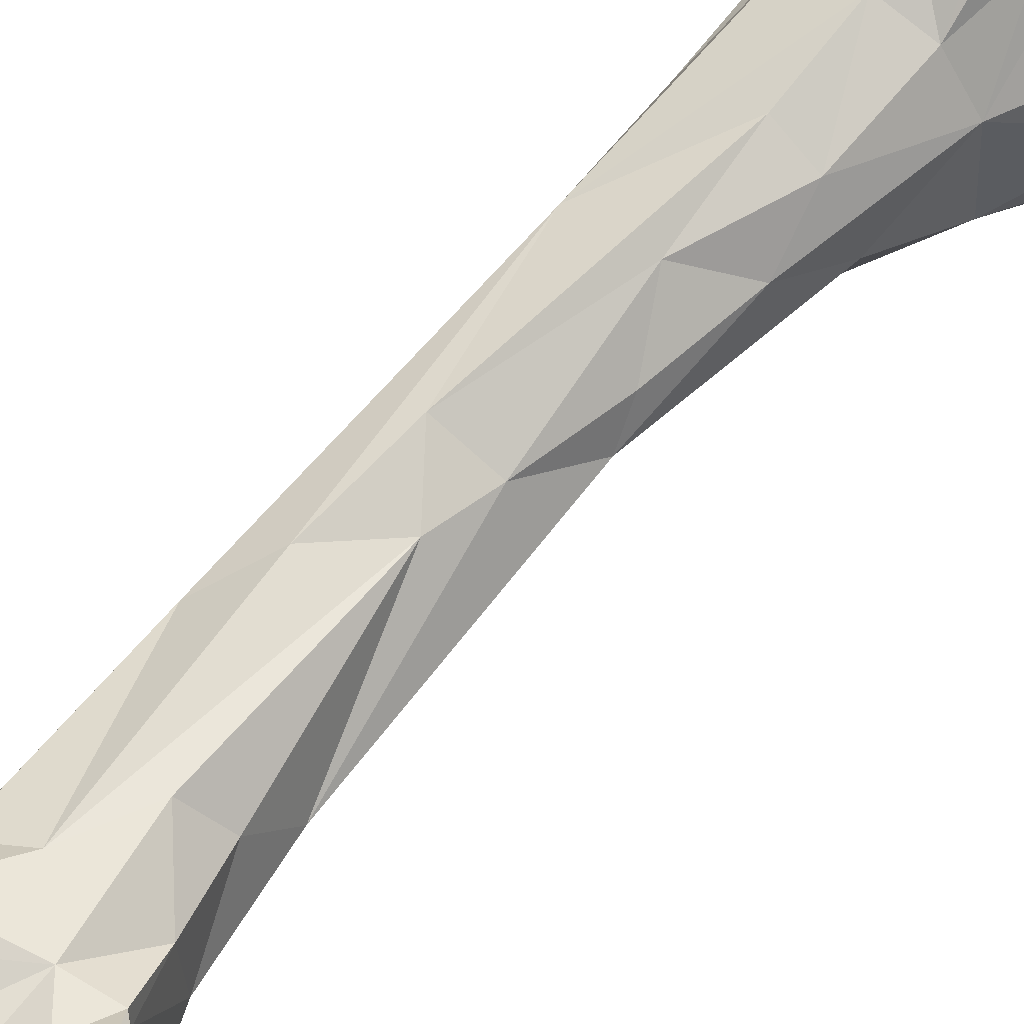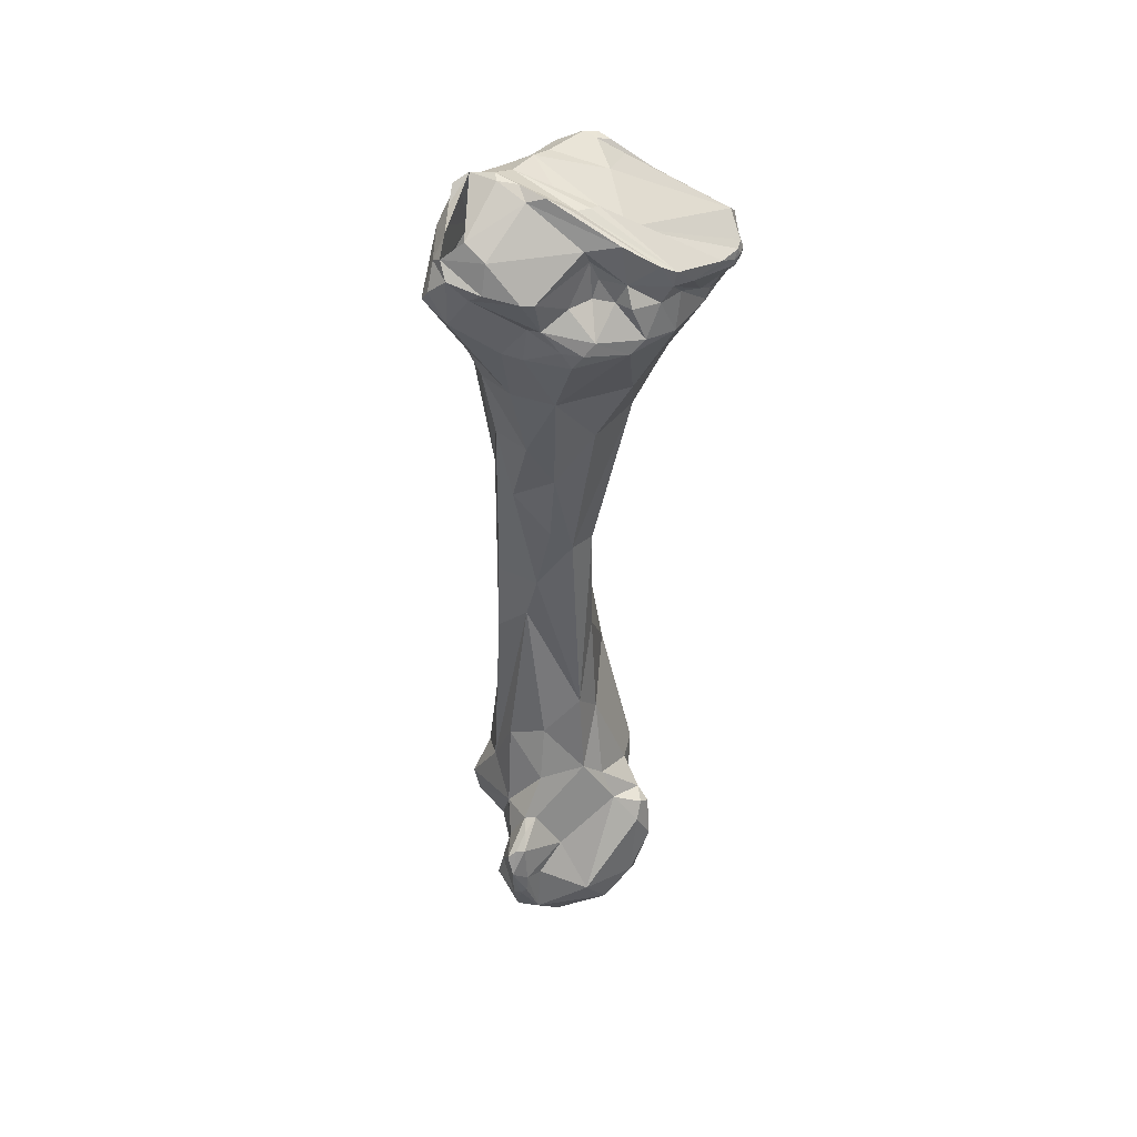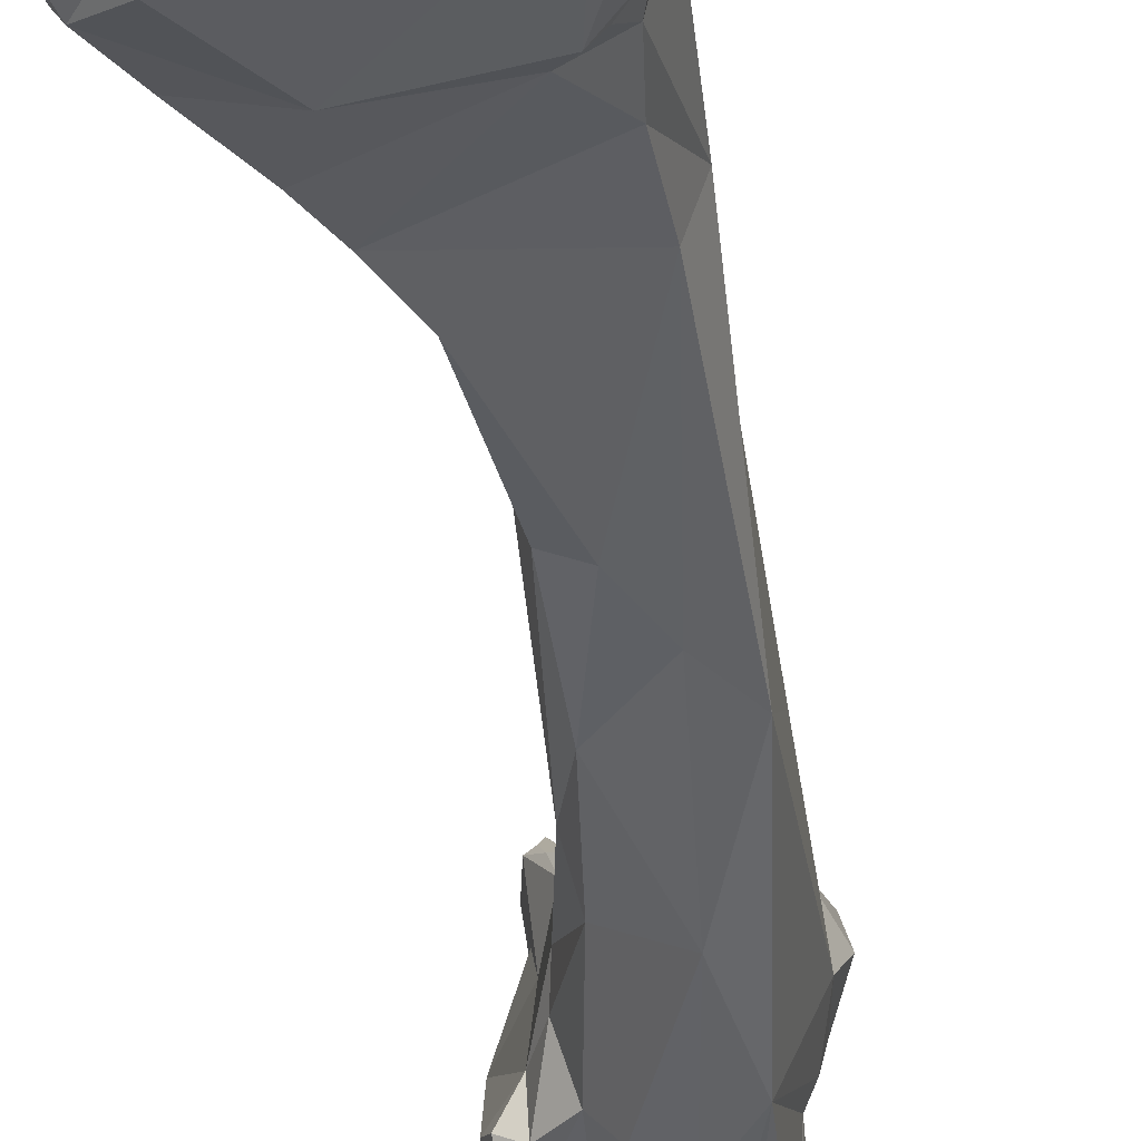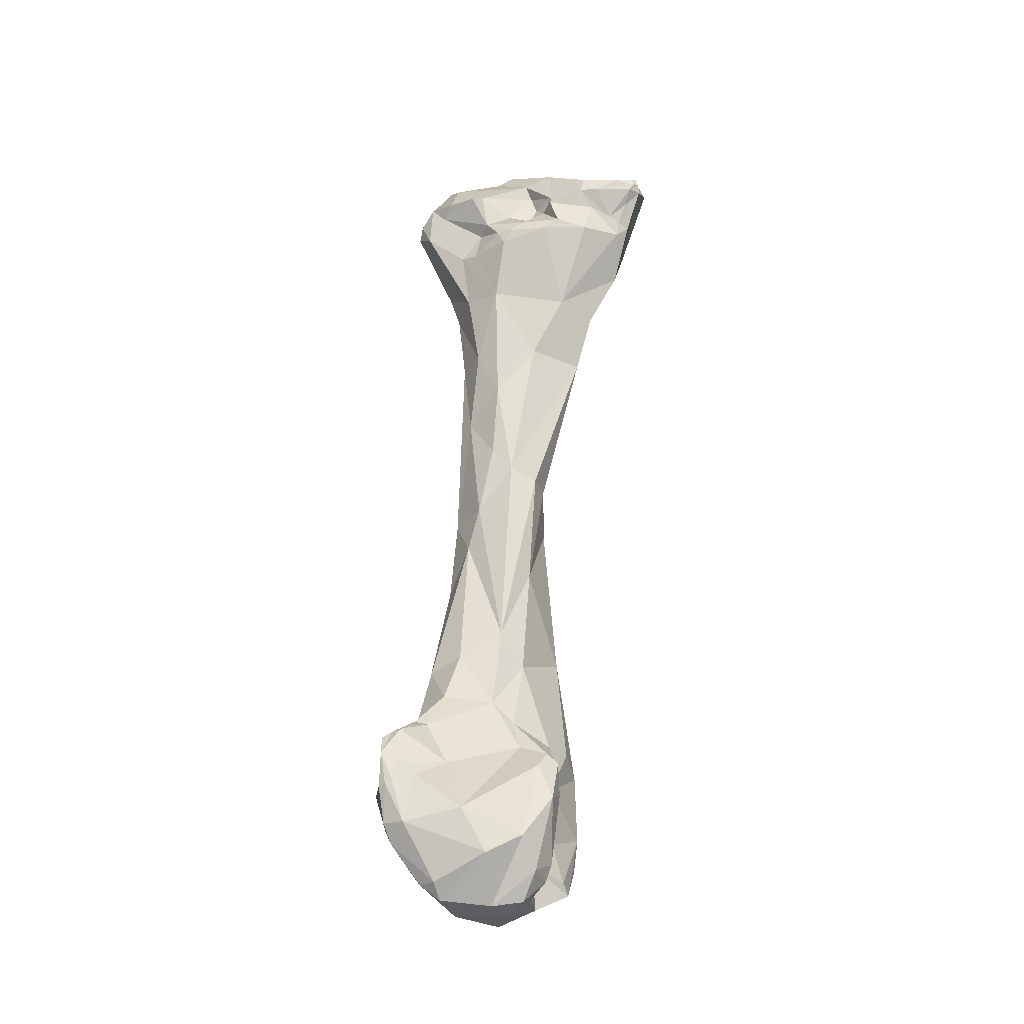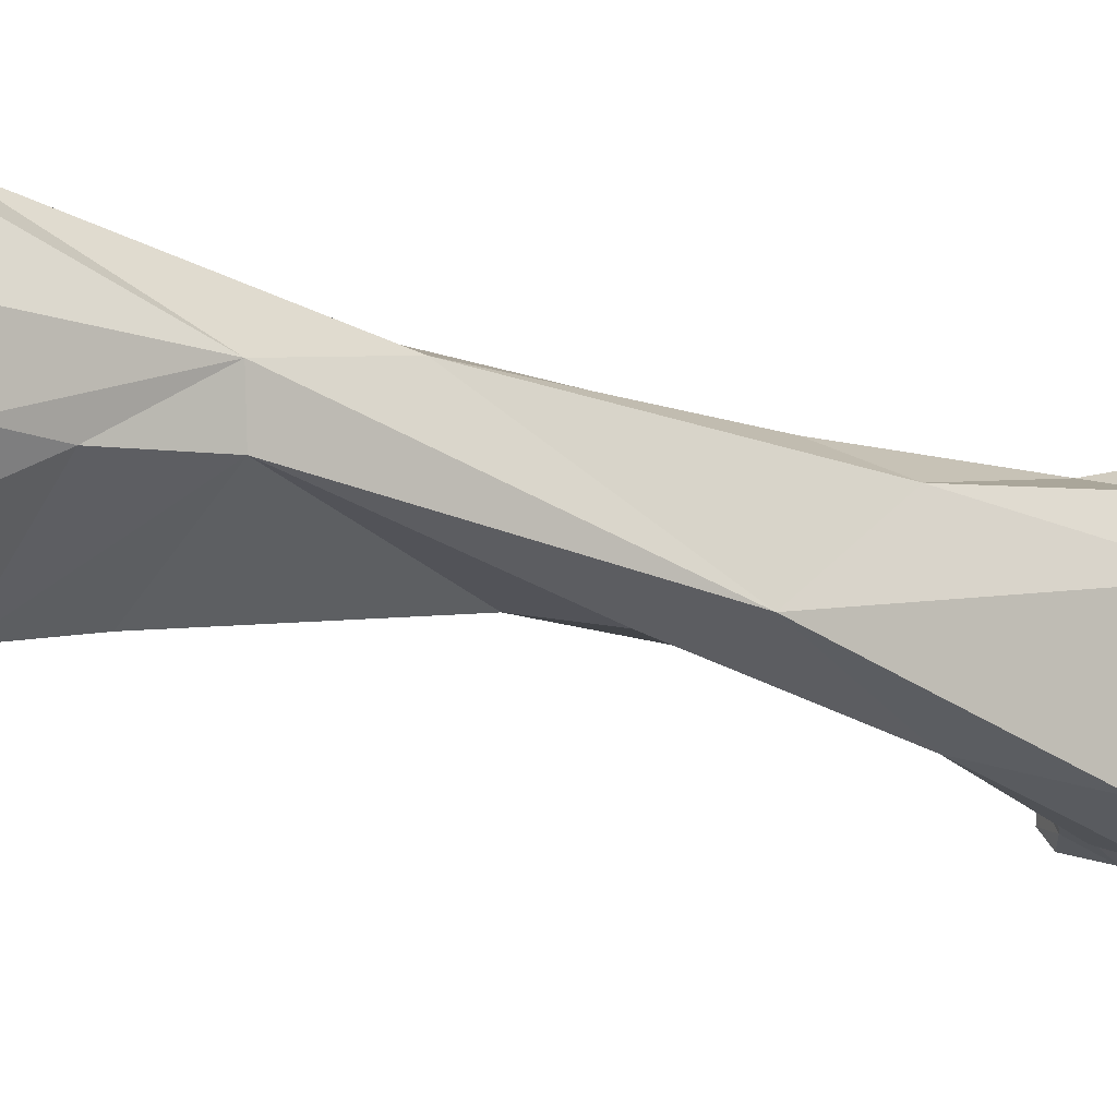
<metadata>
{"format":"obj","ext":"obj","renderer":"f3d","projection":"perspective","resolution":1024,"background":"white","views":[{"elev":74.9,"azim":48.6,"up":"+Z"},{"elev":54.1,"azim":52.4,"up":"+Y"},{"elev":-47.0,"azim":-164.6,"up":"+Z"},{"elev":-23.4,"azim":76.4,"up":"+Y"},{"elev":-26.6,"azim":-118.6,"up":"+Z"}]}
</metadata>
<code>
o metacarpal2_lvs.vtp_metacarpal2_lvs.vtp.010
v 0.008875 -0.09249 0.01403
v 0.005763 -0.08784 0.01401
v 0.006418 -0.0915 0.01409
v 0.008727 -0.0978 0.01468
v 0.008047 -0.08944 0.01431
v 0.009354 -0.09017 0.01427
v 0.01066 -0.09311 0.01505
v 0.004292 -0.08803 0.0122
v -0.000622 -0.07894 0.01161
v 0.003696 -0.08067 0.01561
v 0.006507 -0.08632 0.01707
v 0.006357 -0.09525 0.01454
v 0.005324 -0.09544 0.01373
v 0.00291 -0.09452 0.01102
v 0.002249 -0.0894 0.01099
v 0.008426 -0.09904 0.01506
v 0.01023 -0.09854 0.01627
v 0.007991 -0.08866 0.01694
v 0.009401 -0.08942 0.0151
v 0.01014 -0.09057 0.01604
v 0.01121 -0.09621 0.01751
v -0.001093 -0.08625 0.01141
v 0.001591 -0.07186 0.0145
v -0.003313 -0.06615 0.01196
v -0.005083 -0.07022 0.01271
v 0.005936 -0.08457 0.01862
v 0.003924 -0.07793 0.01749
v 0.005573 -0.09718 0.01538
v 0.004416 -0.0982 0.01262
v 0.002616 -0.09693 0.01124
v 0.003303 -0.09853 0.01183
v 0.00905 -0.1007 0.01695
v 0.007468 -0.1002 0.01595
v 0.008953 -0.1011 0.01933
v 0.01109 -0.09438 0.02219
v 0.008017 -0.09023 0.02264
v 0.01132 -0.09769 0.02034
v -0.002705 -0.08947 0.01947
v 0.000435 -0.09584 0.01201
v -0.000291 -0.09484 0.01827
v -0.001222 -0.0933 0.01845
v -0.001656 -0.06252 0.01237
v 0.000389 -0.06239 0.01363
v -0.007048 -0.05141 0.01248
v -0.00432 -0.07625 0.01902
v -0.006767 -0.05727 0.01744
v -0.008201 -0.0507 0.01492
v 0.006338 -0.08685 0.02394
v 0.003377 -0.08008 0.02075
v 0.004908 -0.084 0.02231
v -0.000627 -0.06889 0.01929
v 0.000851 -0.06156 0.0159
v -0.000355 -0.06535 0.01844
v 0.003883 -0.0991 0.01209
v 0.005595 -0.1006 0.01515
v 0.000727 -0.09744 0.01249
v 0.000972 -0.09845 0.0134
v 0.007736 -0.1016 0.01788
v 0.008192 -0.1008 0.02307
v 0.008637 -0.09145 0.02527
v 0.009514 -0.09532 0.02621
v 0.007918 -0.08781 0.0263
v 0.008799 -0.09061 0.02675
v 0.009006 -0.09958 0.02372
v -0.00233 -0.08717 0.02231
v -0.003191 -0.09093 0.02169
v -0.001568 -0.09353 0.02026
v 0.000378 -0.09725 0.01299
v 0.000559 -0.0972 0.02044
v -0.000158 -0.09489 0.02022
v 0.000334 -0.0985 0.01669
v -0.000353 -0.05034 0.009466
v -0.007478 -0.04599 0.01123
v 0.00076 -0.04602 0.008479
v -0.003067 -0.07244 0.02034
v 3.2e-05 -0.08524 0.02342
v -0.008508 -0.0411 0.01843
v -0.004105 -0.05013 0.01906
v -0.003685 -0.06597 0.01964
v -0.005016 -0.04463 0.01944
v -0.009346 -0.04068 0.01733
v -0.009862 -0.04025 0.01349
v -0.008387 -0.04221 0.01066
v 0.005944 -0.08657 0.02481
v 0.00686 -0.08709 0.02549
v 0.001289 -0.08102 0.02266
v 0.003356 -0.08737 0.02455
v -5e-06 -0.05365 0.01692
v 0.000796 -0.04984 0.0138
v -6.2e-05 -0.05969 0.01732
v -0.002664 -0.05629 0.01877
v 0.002066 -0.09966 0.0174
v 0.005339 -0.102 0.01794
v 0.000794 -0.09891 0.01557
v 0.006157 -0.1015 0.02147
v 0.007872 -0.09964 0.02452
v 0.00907 -0.09201 0.02706
v 0.007881 -0.09671 0.02676
v 0.008276 -0.09528 0.02744
v 0.008829 -0.09233 0.02752
v 0.008202 -0.08983 0.02778
v 0.007426 -0.08796 0.02682
v -0.002643 -0.09102 0.02387
v -0.001809 -0.08944 0.02451
v -0.002303 -0.09231 0.02282
v 0.000738 -0.09289 0.02349
v 0.000346 -0.09489 0.02192
v 0.001803 -0.09829 0.02225
v 0.001988 -0.09577 0.02276
v 0.001951 -0.04513 0.01148
v -0.006074 -0.04144 0.008315
v 0.001332 -0.04178 0.006232
v -0.009284 -0.0384 0.01984
v -0.0056 -0.04202 0.02015
v -0.001333 -0.05011 0.01841
v -0.002003 -0.04409 0.01918
v -0.01104 -0.03693 0.01566
v -0.01113 -0.03754 0.01363
v -0.009251 -0.03989 0.00955
v -0.01107 -0.03662 0.01091
v -0.00787 -0.04086 0.008971
v 0.005293 -0.08902 0.02586
v 0.007251 -0.08838 0.02757
v -0.001119 -0.09151 0.02448
v 0.004163 -0.0919 0.02518
v 0.002132 -0.09143 0.02436
v 0.000606 -0.04428 0.01724
v 0.003302 -0.1008 0.01941
v 0.003137 -0.09823 0.02398
v 0.005576 -0.09524 0.02682
v 0.008333 -0.09251 0.02789
v 0.005893 -0.09272 0.02768
v 0.00598 -0.09068 0.02717
v 0.002099 -0.09412 0.02346
v 0.004612 -0.09285 0.0254
v 0.003899 -0.03874 0.01347
v 0.003439 -0.03822 0.006564
v 0.004271 -0.03842 0.009883
v -0.000605 -0.03855 0.004913
v -0.007078 -0.04089 0.008119
v 0.003318 -0.0374 0.005496
v -0.006147 -0.03556 0.0231
v -0.004098 -0.03666 0.02256
v -0.001985 -0.03954 0.01979
v -0.008762 -0.03002 0.01801
v -0.008005 -0.03201 0.02033
v -0.01108 -0.03464 0.01446
v -0.01133 -0.03601 0.01304
v -0.0108 -0.03495 0.007702
v -0.01073 -0.03314 0.008493
v -0.01047 -0.03304 0.01082
v 0.001968 -0.03958 0.01685
v -0.000806 -0.03976 0.01885
v 0.002493 -0.03766 0.0153
v 0.00237 -0.03849 0.01621
v 0.004124 -0.03784 0.01232
v 0.003615 -0.03701 0.006419
v 0.003641 -0.03655 0.007294
v 0.003629 -0.03573 0.009015
v 0.00361 -0.03578 0.01073
v 0.004535 -0.03413 0.004675
v 0.002133 -0.03293 0.003359
v -0.009292 -0.03394 0.006087
v -0.006292 -0.03287 0.0219
v -0.005515 -0.03452 0.02301
v -0.00443 -0.03318 0.02224
v -0.003336 -0.03461 0.02128
v -0.001106 -0.03745 0.01827
v -0.007752 -0.03053 0.01946
v -0.008525 -0.0297 0.01853
v -0.009242 -0.03066 0.01662
v -0.008335 -0.0293 0.01731
v -0.006417 -0.03129 0.02077
v -0.01009 -0.03229 0.01288
v -0.009899 -0.03316 0.006565
v -0.009117 -0.03178 0.007341
v -0.009124 -0.03187 0.01022
v -0.008838 -0.0313 0.01176
v 0.001329 -0.03832 0.01727
v 9.4e-05 -0.03683 0.01801
v 0.001714 -0.03586 0.01305
v 0.000371 -0.03601 0.01394
v 0.000272 -0.03588 0.01586
v 0.003122 -0.03552 0.01278
v 0.00422 -0.03545 0.005969
v 0.004029 -0.03429 0.0101
v 0.005067 -0.03418 0.005696
v 0.004458 -0.03427 0.008728
v 0.0021 -0.03433 0.01241
v 0.002538 -0.03195 0.004127
v 0.004693 -0.03337 0.004765
v -0.003959 -0.03243 0.005389
v -0.006861 -0.03315 0.005688
v -0.005561 -0.0323 0.02184
v -0.002312 -0.03361 0.0209
v -0.000341 -0.03388 0.0193
v -0.0077 -0.03033 0.01432
v -0.006899 -0.02884 0.01632
v -0.006199 -0.02887 0.01667
v -0.004681 -0.0309 0.02046
v -0.008541 -0.03181 0.006558
v -0.007844 -0.03164 0.00715
v -0.005075 -0.03177 0.008217
v -0.000874 -0.03275 0.01017
v -0.005268 -0.03151 0.01256
v 0.000126 -0.03401 0.01848
v 0.000238 -0.0347 0.01332
v -0.000241 -0.03326 0.01368
v 0.004038 -0.03317 0.009812
v 0.003334 -0.03277 0.01064
v 0.005071 -0.03366 0.005802
v 0.004984 -0.03355 0.00526
v 0.004941 -0.03328 0.006757
v 0.001331 -0.03151 0.01232
v -0.000169 -0.03199 0.01422
v -0.005299 -0.03137 0.006769
v 0.00455 -0.03281 0.004928
v -0.007177 -0.0316 0.006491
v -0.002939 -0.03165 0.02009
v -0.00207 -0.03072 0.01224
v -0.002241 -0.03052 0.01321
v -0.002259 -0.03112 0.01141
v -0.00524 -0.02908 0.0156
v -0.004058 -0.02958 0.01596
v 0.004887 -0.03304 0.00542
v -0.002056 -0.02986 0.01395
v -0.003241 -0.0292 0.01494
f 1 2 3
f 3 4 1
f 2 1 5
f 1 6 5
f 1 7 6
f 7 1 4
f 8 3 2
f 2 9 8
f 2 10 9
f 2 5 11
f 2 11 10
f 12 4 3
f 13 12 3
f 13 3 14
f 14 3 15
f 15 3 8
f 12 16 4
f 17 4 16
f 17 7 4
f 18 5 19
f 5 6 19
f 5 18 11
f 19 6 20
f 7 20 6
f 7 17 21
f 21 20 7
f 9 15 8
f 9 22 15
f 10 23 9
f 23 24 9
f 25 9 24
f 9 25 22
f 26 10 11
f 10 27 23
f 27 10 26
f 18 26 11
f 28 16 12
f 13 28 12
f 14 29 13
f 13 29 28
f 22 14 15
f 14 22 30
f 31 29 14
f 30 31 14
f 17 16 32
f 16 33 32
f 28 33 16
f 34 21 17
f 34 17 32
f 18 19 20
f 18 35 36
f 18 20 35
f 26 18 36
f 20 21 35
f 21 34 37
f 37 35 21
f 38 22 25
f 22 39 30
f 39 22 40
f 40 22 41
f 38 41 22
f 42 23 43
f 24 23 42
f 27 43 23
f 42 44 24
f 24 44 25
f 45 38 25
f 46 25 47
f 46 45 25
f 44 47 25
f 36 48 26
f 26 49 27
f 49 26 50
f 26 48 50
f 51 27 49
f 43 27 52
f 53 52 27
f 51 53 27
f 29 54 28
f 28 54 55
f 55 33 28
f 31 54 29
f 56 30 39
f 30 56 31
f 31 56 57
f 31 57 54
f 58 34 32
f 32 33 58
f 55 58 33
f 37 34 59
f 58 59 34
f 36 35 60
f 61 35 37
f 61 60 35
f 62 36 63
f 63 36 60
f 48 36 62
f 37 64 61
f 64 37 59
f 65 38 45
f 38 66 67
f 41 38 67
f 65 66 38
f 40 68 39
f 68 56 39
f 69 40 70
f 69 71 40
f 68 40 71
f 70 40 41
f 70 41 67
f 43 72 42
f 42 72 44
f 43 52 72
f 73 44 74
f 44 72 74
f 47 44 73
f 45 75 76
f 45 46 75
f 45 76 65
f 47 77 46
f 46 78 79
f 46 79 75
f 46 80 78
f 46 77 80
f 47 81 77
f 81 47 82
f 83 82 47
f 83 47 73
f 48 84 50
f 48 62 85
f 48 85 84
f 49 50 86
f 49 86 51
f 84 87 50
f 50 87 86
f 76 51 86
f 51 76 75
f 79 51 75
f 79 53 51
f 52 88 89
f 52 89 72
f 90 52 53
f 90 88 52
f 53 79 91
f 90 53 91
f 57 92 54
f 92 55 54
f 92 93 55
f 55 93 58
f 68 57 56
f 94 57 68
f 57 94 92
f 58 95 59
f 58 93 95
f 59 96 64
f 96 59 95
f 61 63 60
f 97 63 61
f 61 98 99
f 61 100 97
f 100 61 99
f 98 61 64
f 63 101 62
f 62 101 102
f 102 85 62
f 97 101 63
f 64 96 98
f 66 65 103
f 104 103 65
f 76 104 65
f 105 67 66
f 105 66 103
f 106 107 67
f 67 107 70
f 105 106 67
f 71 94 68
f 92 71 69
f 108 92 69
f 107 69 70
f 69 109 108
f 69 107 109
f 92 94 71
f 72 89 110
f 72 110 74
f 74 111 73
f 73 111 83
f 111 74 112
f 110 112 74
f 104 76 87
f 87 76 86
f 77 81 113
f 113 114 77
f 114 80 77
f 91 79 78
f 78 115 91
f 115 78 80
f 116 115 80
f 114 116 80
f 81 117 113
f 81 82 118
f 117 81 118
f 119 120 82
f 119 82 83
f 82 120 118
f 111 121 83
f 83 121 119
f 87 84 122
f 123 84 85
f 122 84 123
f 102 123 85
f 87 124 104
f 87 122 125
f 126 87 125
f 124 87 126
f 127 89 88
f 91 88 90
f 115 127 88
f 88 91 115
f 110 89 127
f 108 128 92
f 92 128 93
f 93 128 95
f 95 128 129
f 95 129 96
f 96 129 98
f 101 97 100
f 98 130 99
f 130 98 129
f 131 99 132
f 132 99 130
f 131 100 99
f 101 100 131
f 123 101 133
f 102 101 123
f 133 101 131
f 103 104 124
f 103 124 105
f 105 124 106
f 109 107 106
f 124 126 106
f 134 109 106
f 126 134 106
f 108 129 128
f 109 129 108
f 109 134 135
f 109 130 129
f 130 109 135
f 127 136 110
f 137 112 110
f 137 110 138
f 138 110 136
f 111 112 139
f 121 111 140
f 140 111 139
f 141 139 112
f 137 141 112
f 117 142 113
f 142 114 113
f 114 142 116
f 116 127 115
f 116 142 143
f 116 144 127
f 144 116 143
f 145 146 117
f 145 117 147
f 146 142 117
f 118 147 117
f 118 148 147
f 118 120 148
f 120 119 149
f 140 149 119
f 119 121 140
f 120 149 150
f 120 150 151
f 148 120 151
f 125 122 133
f 133 122 123
f 135 126 125
f 132 135 125
f 132 125 133
f 134 126 135
f 127 152 136
f 152 127 153
f 144 153 127
f 132 130 135
f 133 131 132
f 154 136 155
f 138 136 156
f 136 154 156
f 155 136 152
f 141 137 157
f 157 137 158
f 137 159 158
f 159 137 138
f 138 160 159
f 160 138 156
f 139 161 162
f 139 141 161
f 139 162 163
f 163 140 139
f 149 140 163
f 157 161 141
f 146 164 142
f 142 164 165
f 142 165 143
f 165 166 143
f 143 167 144
f 167 143 166
f 144 168 153
f 168 144 167
f 145 169 146
f 145 170 169
f 171 145 147
f 172 170 145
f 172 145 171
f 173 164 146
f 146 169 173
f 174 171 147
f 147 148 174
f 174 148 151
f 175 149 163
f 149 175 150
f 151 150 176
f 150 175 176
f 177 178 151
f 178 174 151
f 177 151 176
f 179 155 152
f 152 153 179
f 153 168 179
f 180 154 155
f 154 181 156
f 182 181 154
f 154 183 182
f 180 183 154
f 179 180 155
f 160 156 184
f 156 181 184
f 158 185 157
f 157 185 161
f 159 186 158
f 187 185 158
f 158 188 187
f 158 186 188
f 186 159 160
f 184 189 160
f 160 189 186
f 161 190 162
f 161 185 187
f 161 187 191
f 190 161 191
f 162 192 193
f 162 190 192
f 193 163 162
f 175 163 193
f 194 166 164
f 173 194 164
f 164 166 165
f 167 166 195
f 194 195 166
f 180 168 167
f 167 196 180
f 196 167 195
f 180 179 168
f 173 169 172
f 172 169 170
f 174 197 171
f 197 198 171
f 171 198 172
f 198 199 172
f 172 199 200
f 197 174 178
f 201 176 175
f 175 193 201
f 177 176 202
f 176 201 202
f 178 177 203
f 202 203 177
f 204 205 178
f 204 178 203
f 205 197 178
f 206 183 180
f 196 206 180
f 182 207 181
f 181 189 184
f 189 181 207
f 182 183 208
f 207 182 208
f 208 183 206
f 209 188 186
f 210 209 186
f 186 189 210
f 187 211 212
f 211 187 188
f 191 187 212
f 188 209 213
f 211 188 213
f 214 189 215
f 214 210 189
f 207 208 189
f 189 208 215
f 190 216 192
f 190 203 216
f 190 191 217
f 204 203 190
f 204 190 217
f 191 212 217
f 193 192 218
f 192 216 202
f 218 192 202
f 218 201 193
f 200 219 194
f 194 219 195
f 219 196 195
f 206 196 219
f 197 220 221
f 222 197 205
f 220 197 222
f 221 198 197
f 223 198 221
f 198 223 199
f 224 200 199
f 224 199 223
f 224 219 200
f 202 201 218
f 216 203 202
f 205 204 222
f 204 217 225
f 204 225 213
f 222 204 213
f 208 206 215
f 219 215 206
f 209 210 221
f 222 213 209
f 220 222 209
f 221 220 209
f 226 210 214
f 221 210 226
f 212 211 225
f 211 213 225
f 212 225 217
f 214 215 224
f 227 226 214
f 227 214 224
f 215 219 224
f 221 226 223
f 223 226 227
f 223 227 224

</code>
